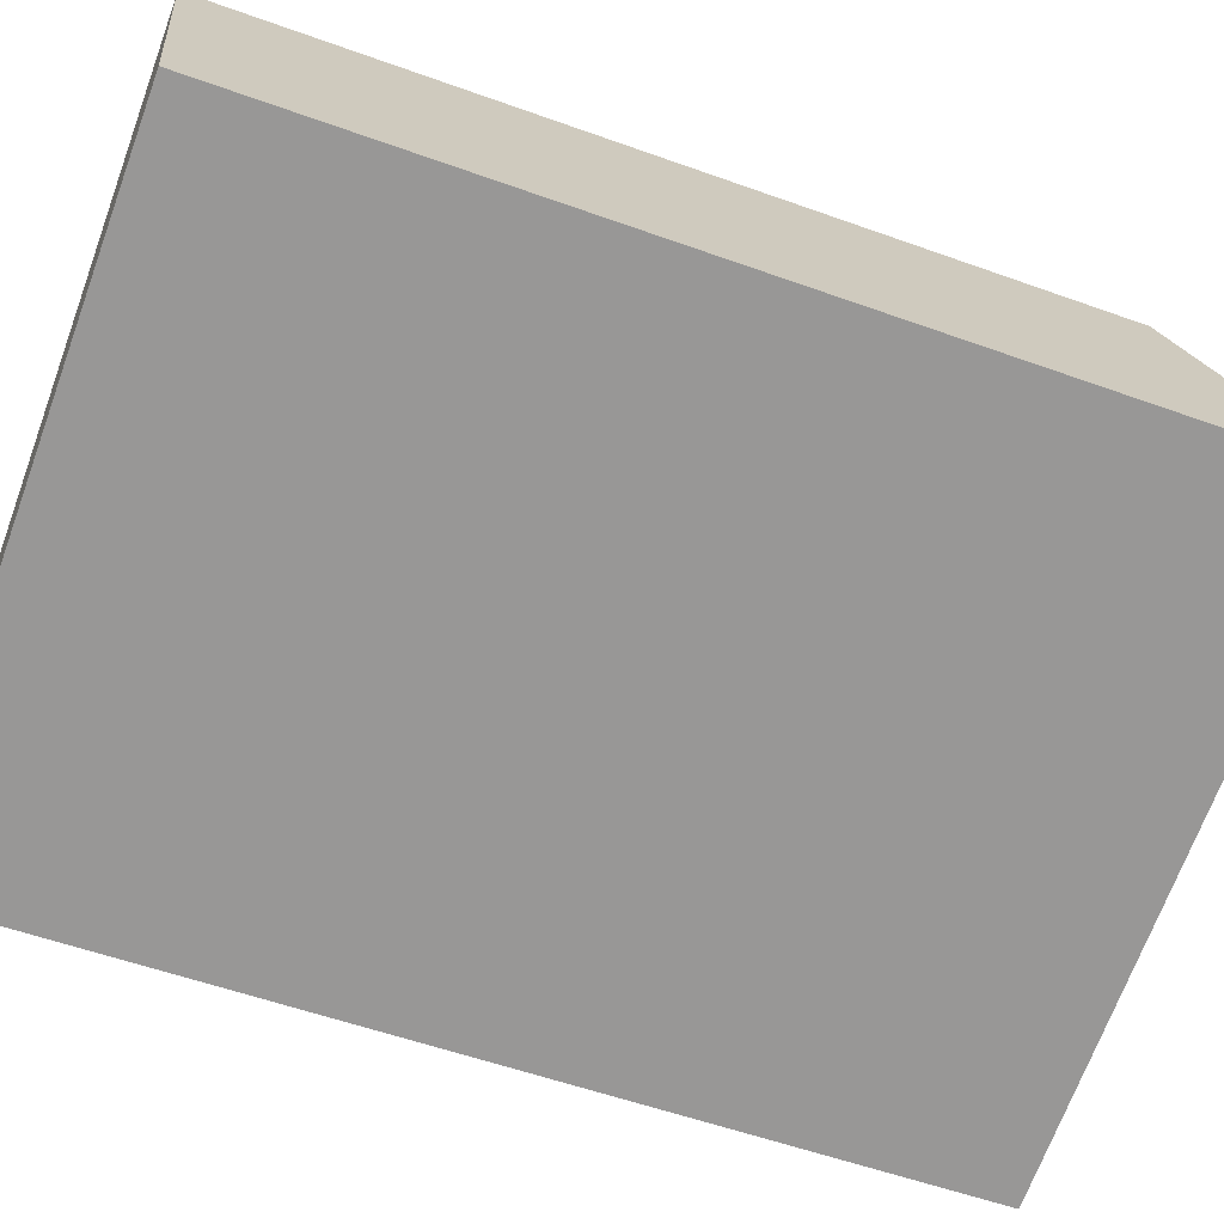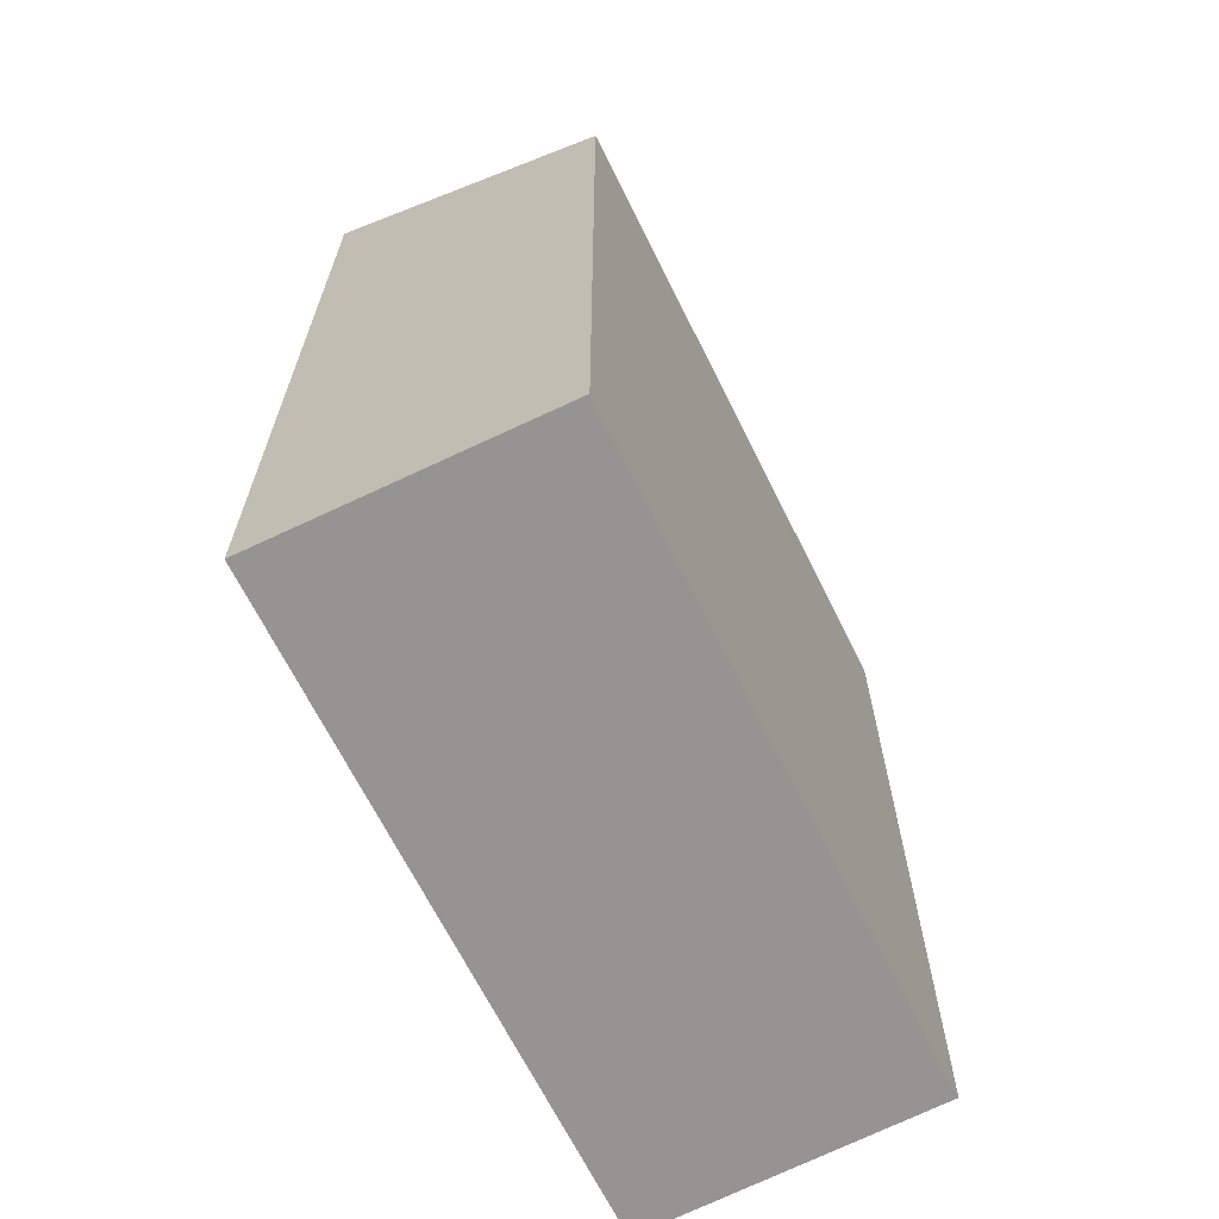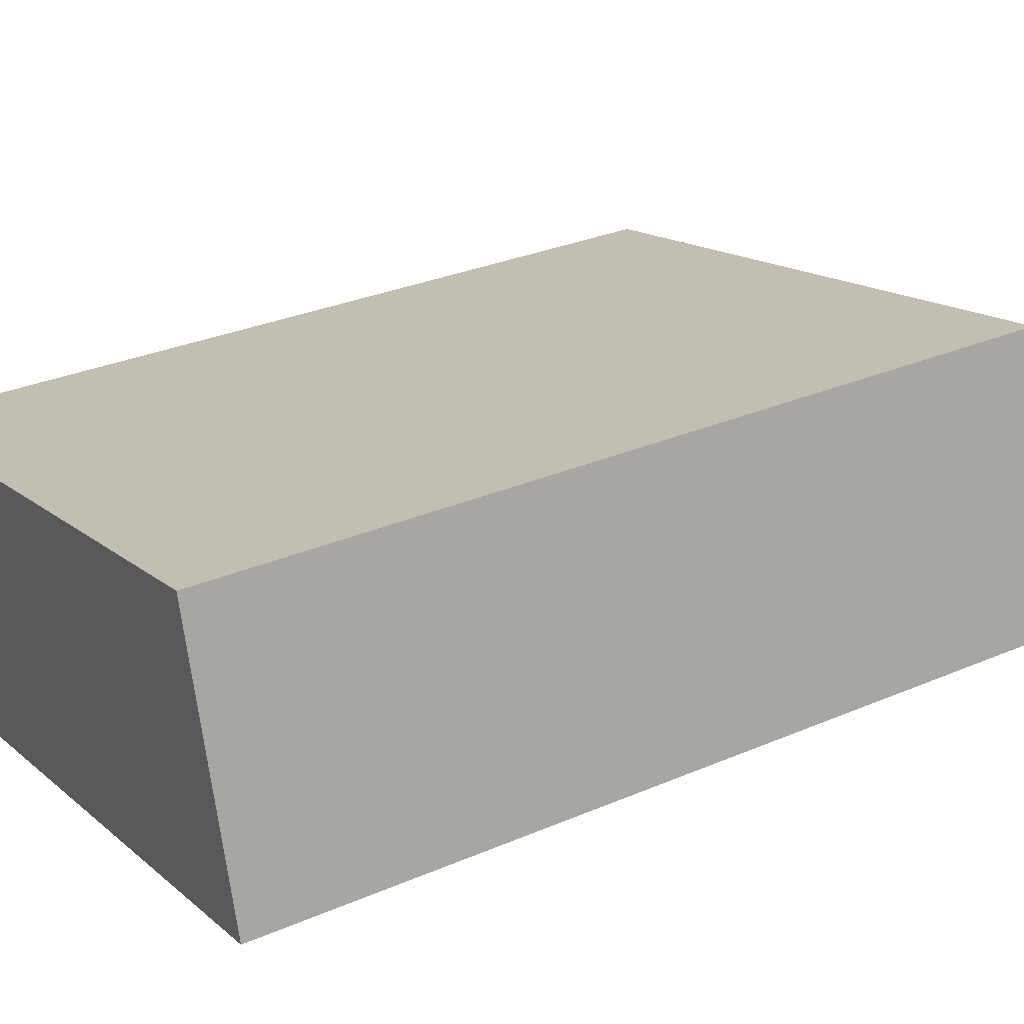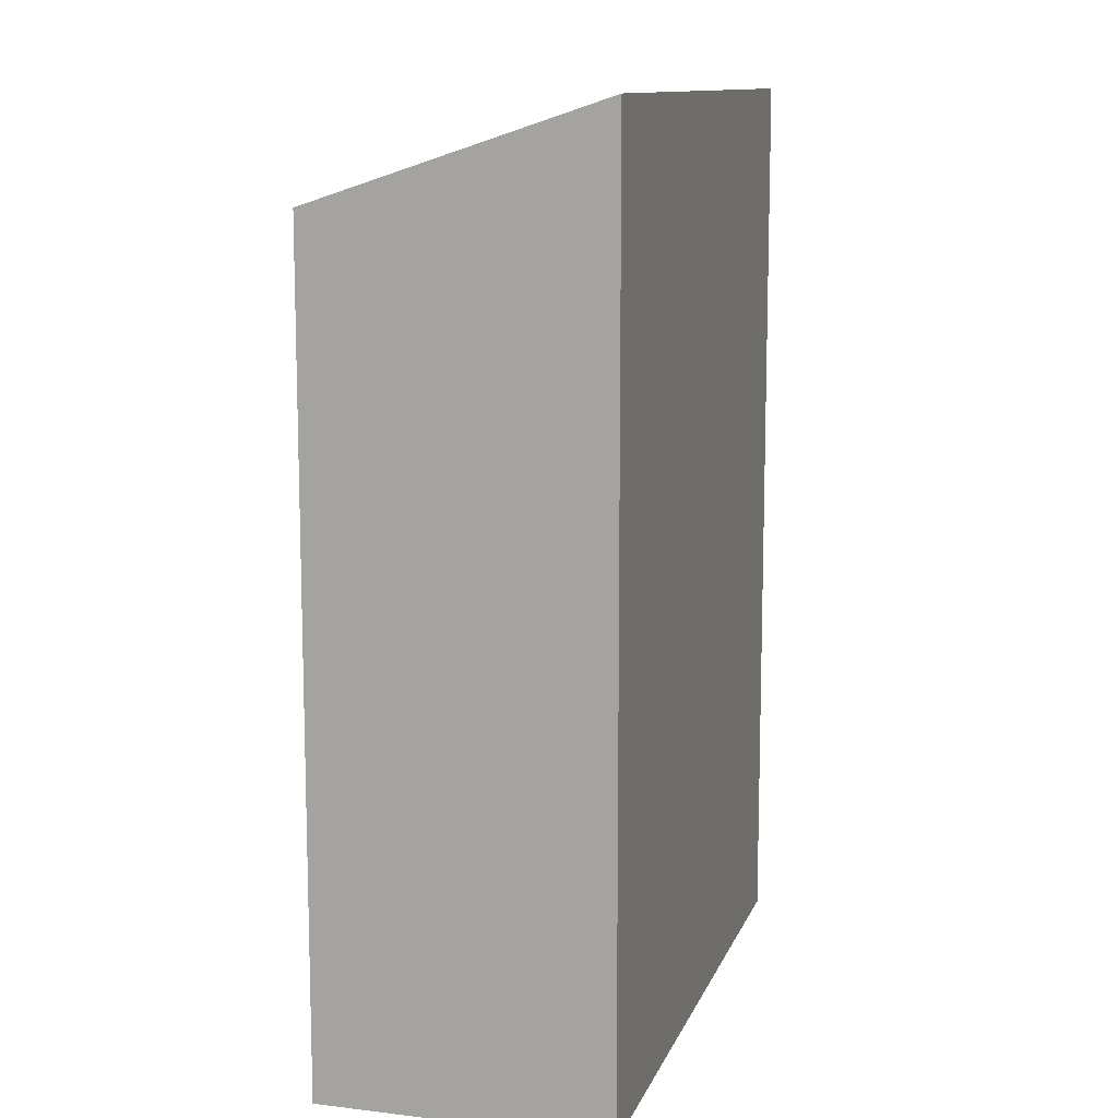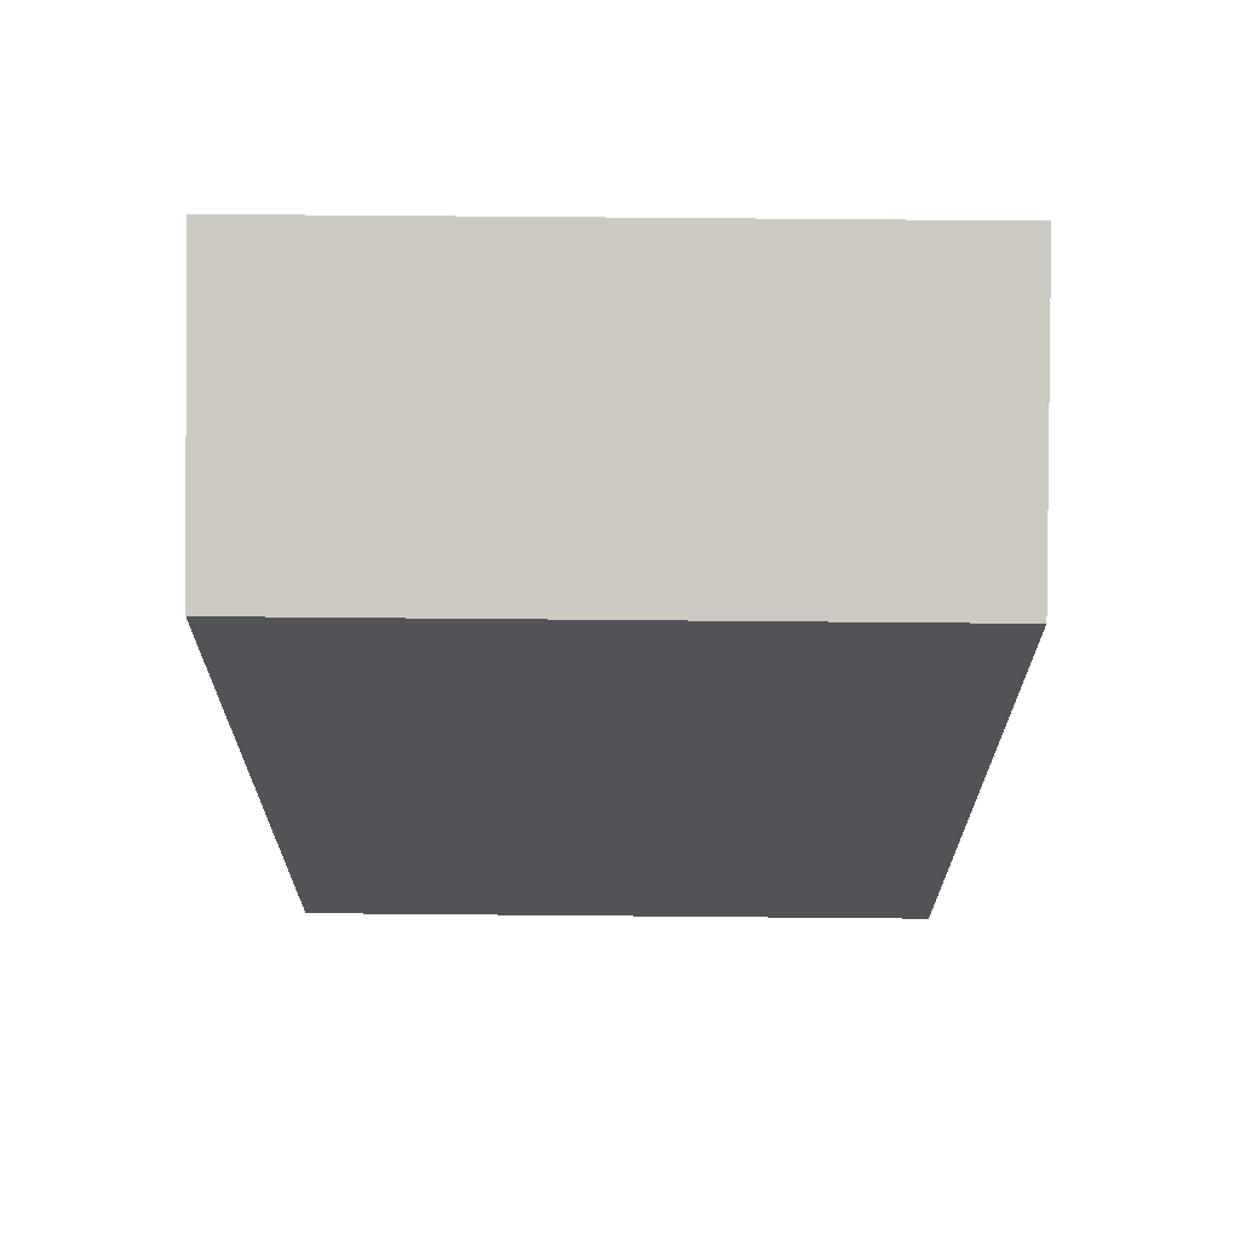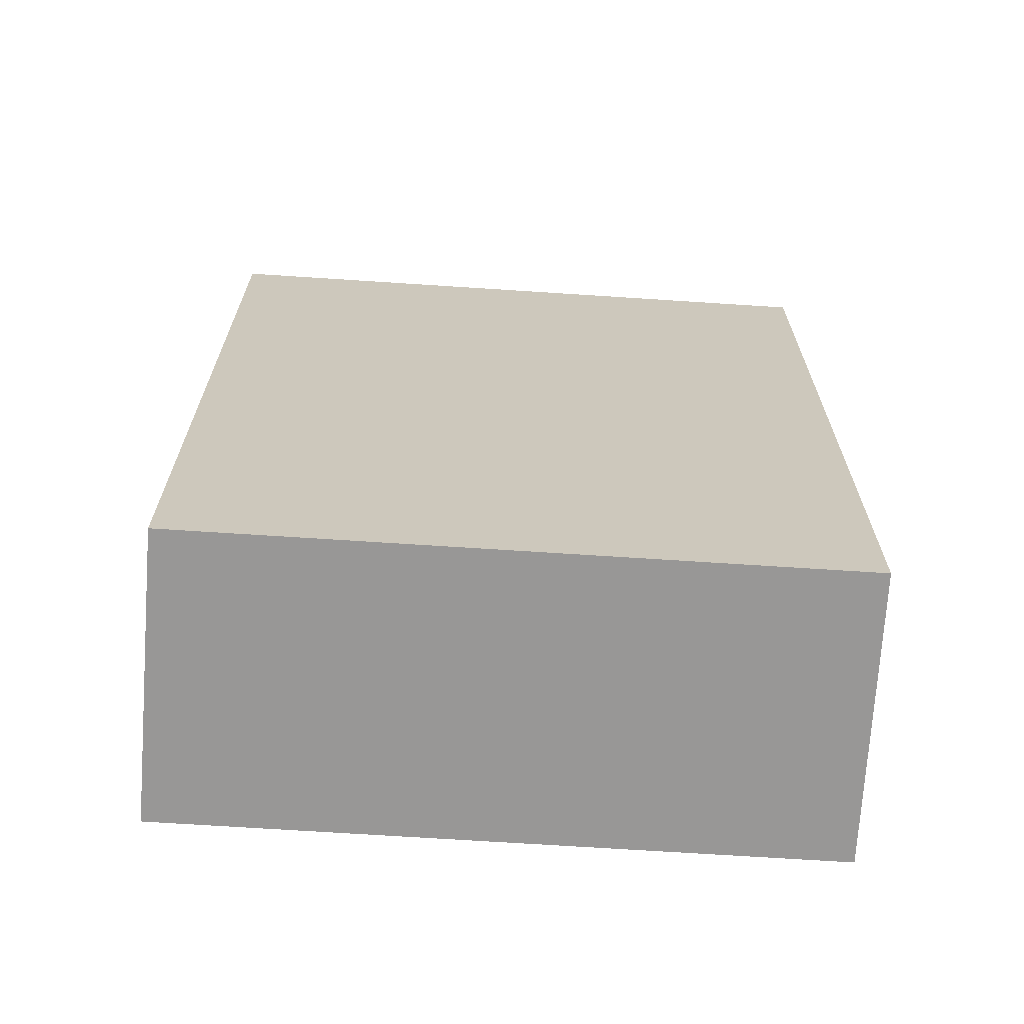
<metadata>
{"format":"obj","ext":"obj","renderer":"f3d","projection":"perspective","resolution":1024,"background":"white","views":[{"elev":-55.3,"azim":69.2,"up":"+Z"},{"elev":-67.2,"azim":-77.0,"up":"+Y"},{"elev":30.7,"azim":58.4,"up":"+Z"},{"elev":11.5,"azim":92.2,"up":"+Y"},{"elev":68.0,"azim":-12.9,"up":"+Y"},{"elev":-68.3,"azim":-17.2,"up":"+Y"}]}
</metadata>
<code>
v  0.0004175 19.61 -0.00062
v  16.75 21.91 -3.136
v  1.486 21.91 -6.78
v  15.04 19.61 3.592
v  15.04 -2.2e-16 3.593
v  1.486 4.151e-16 -6.78
v  16.75 1.92e-16 -3.135
v  0 0 0
g defaultobject
f 1 2 3
f 2 1 4
f 5 6 7
f 6 5 8
f 3 7 6
f 7 3 2
f 7 4 5
f 4 7 2
f 5 1 8
f 1 5 4
f 1 6 8
f 6 1 3

</code>
